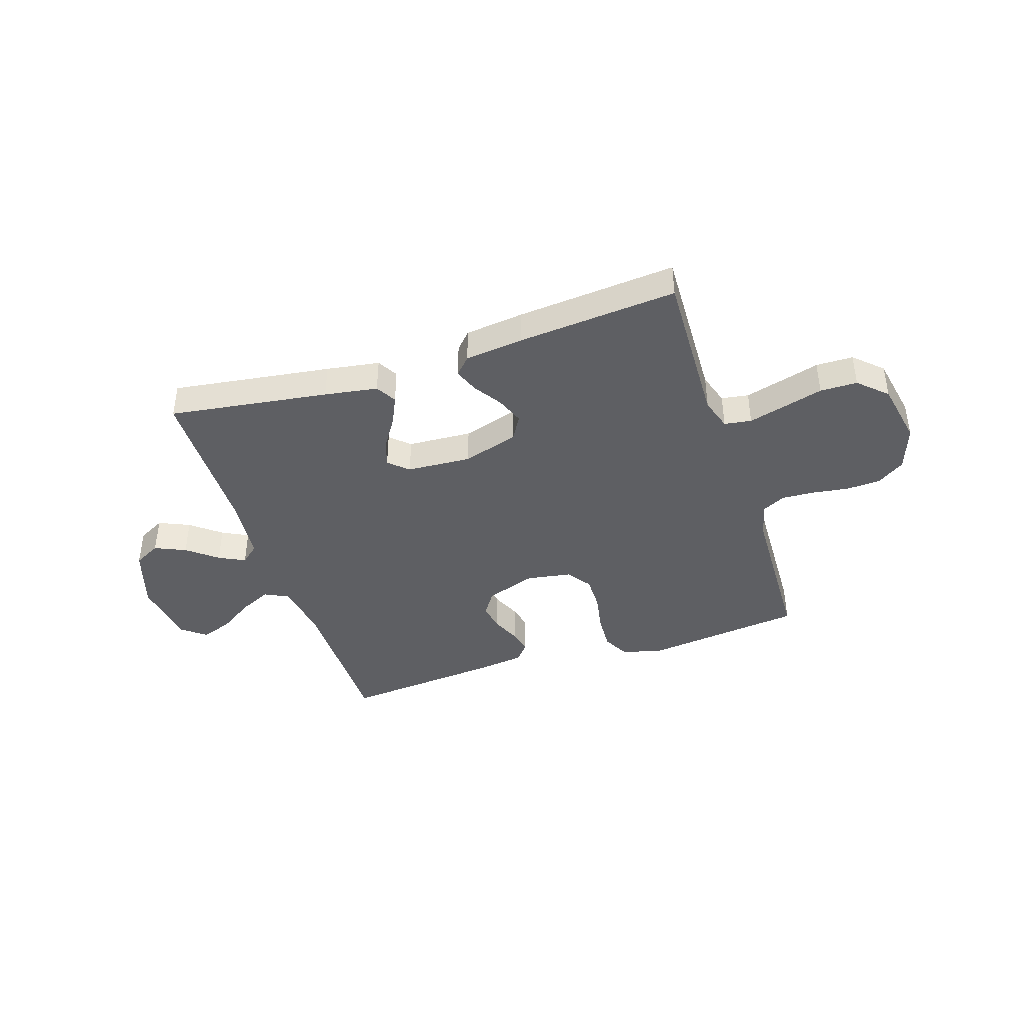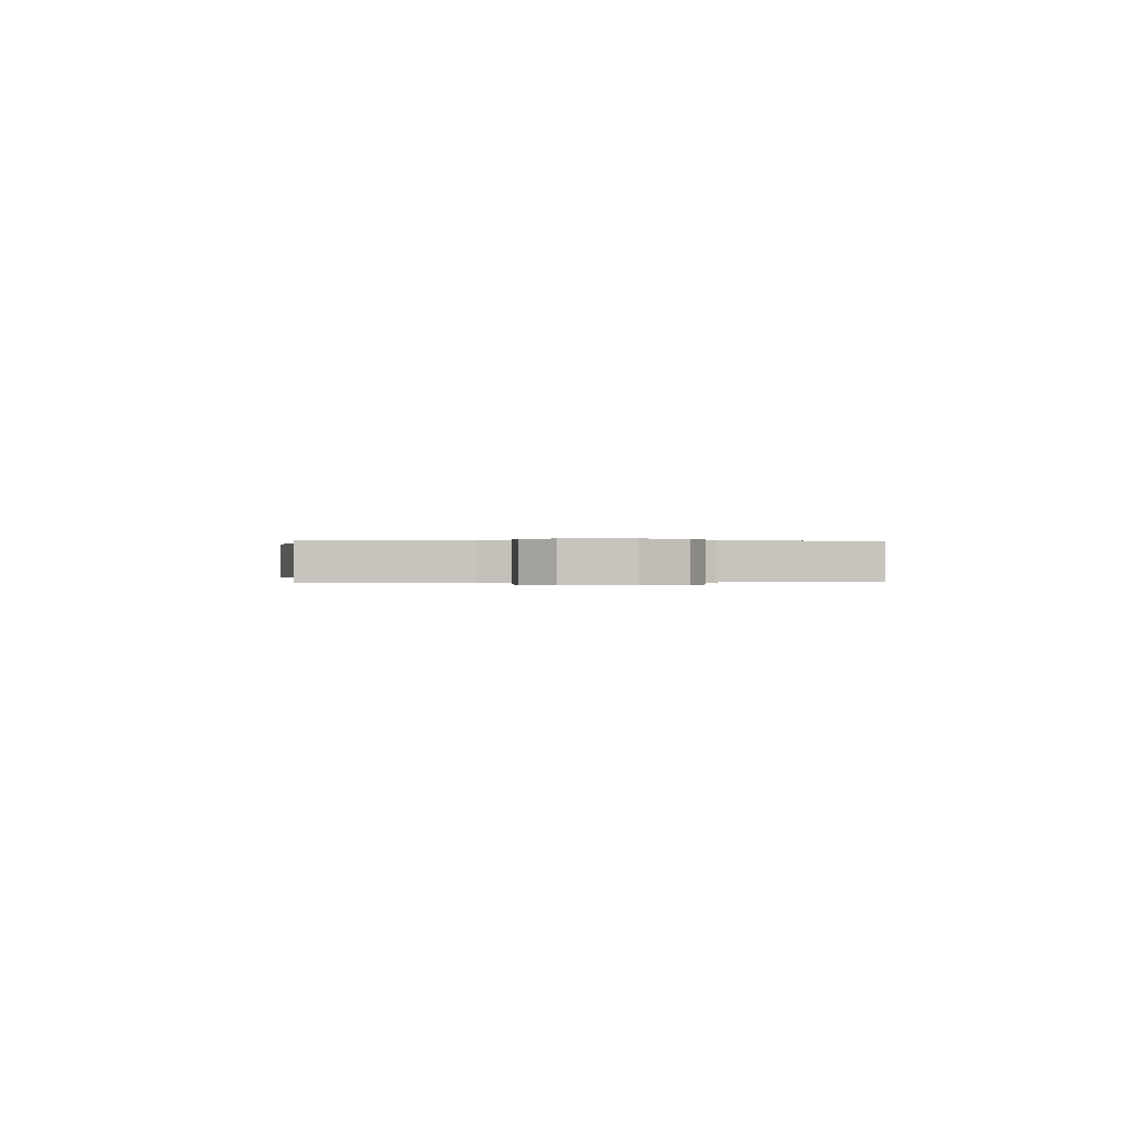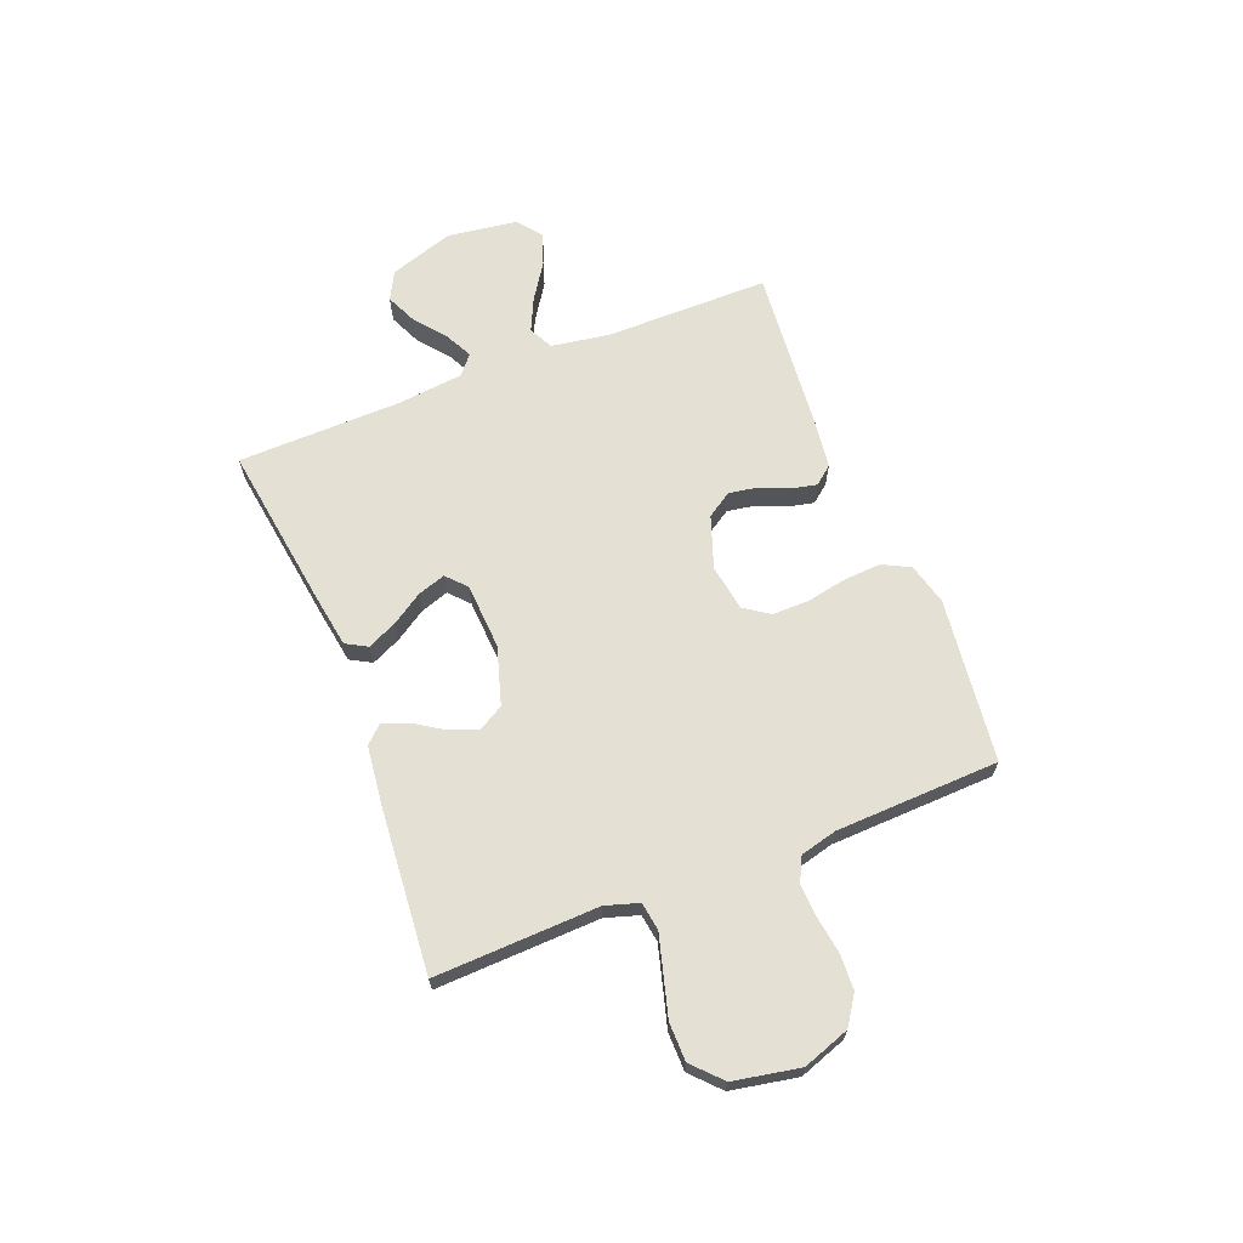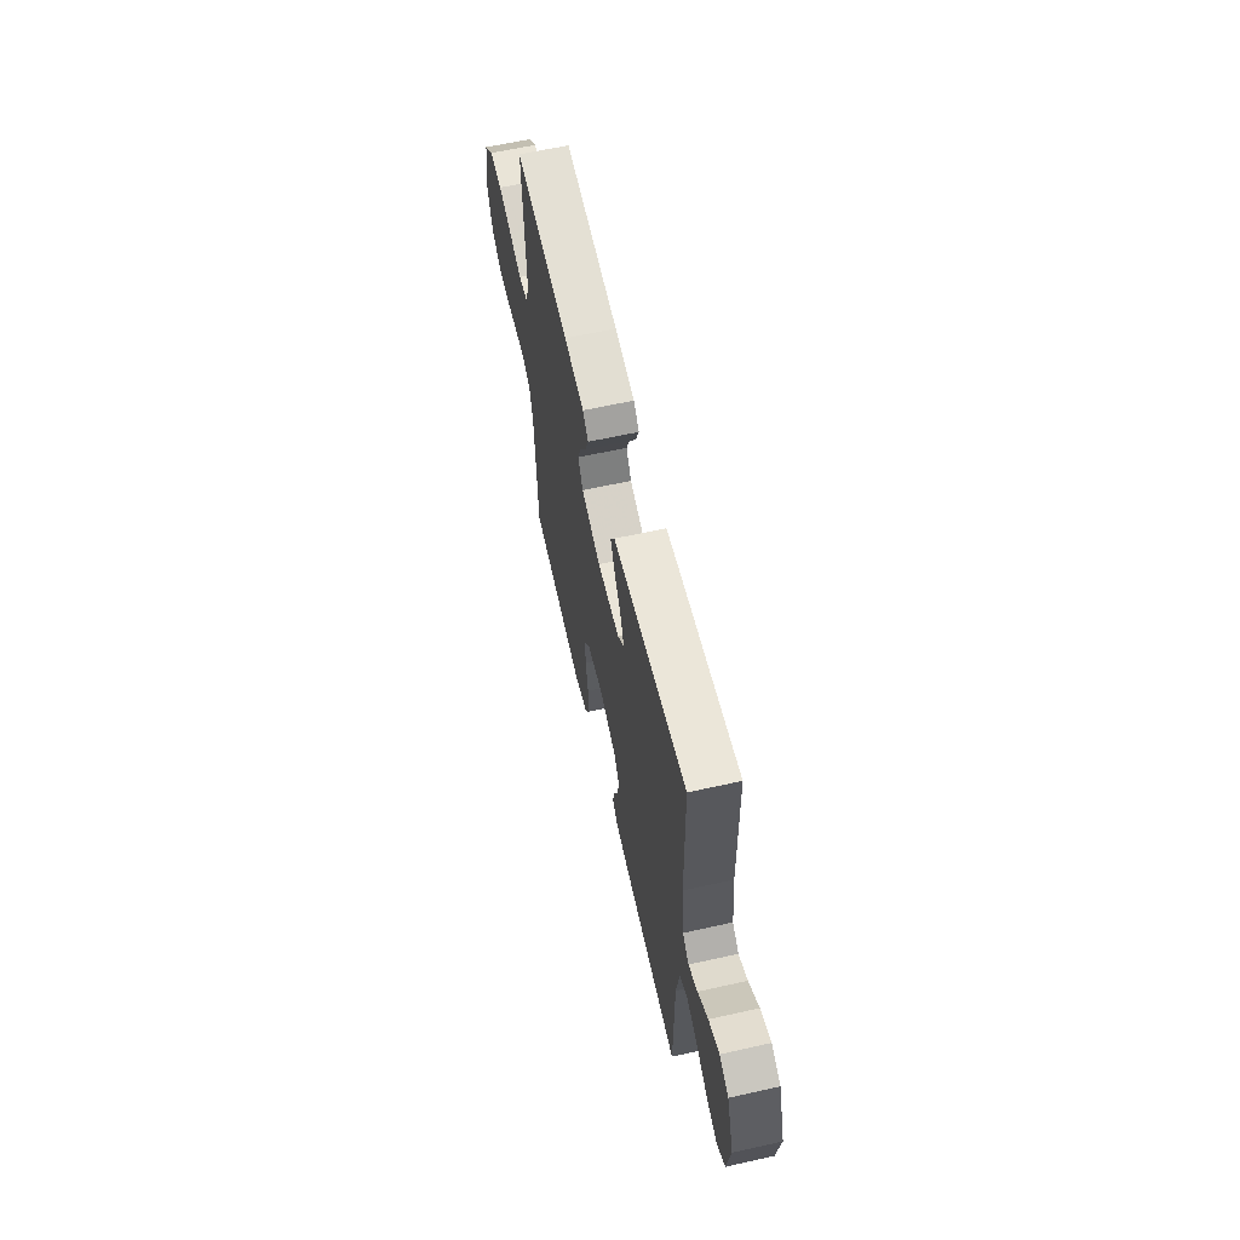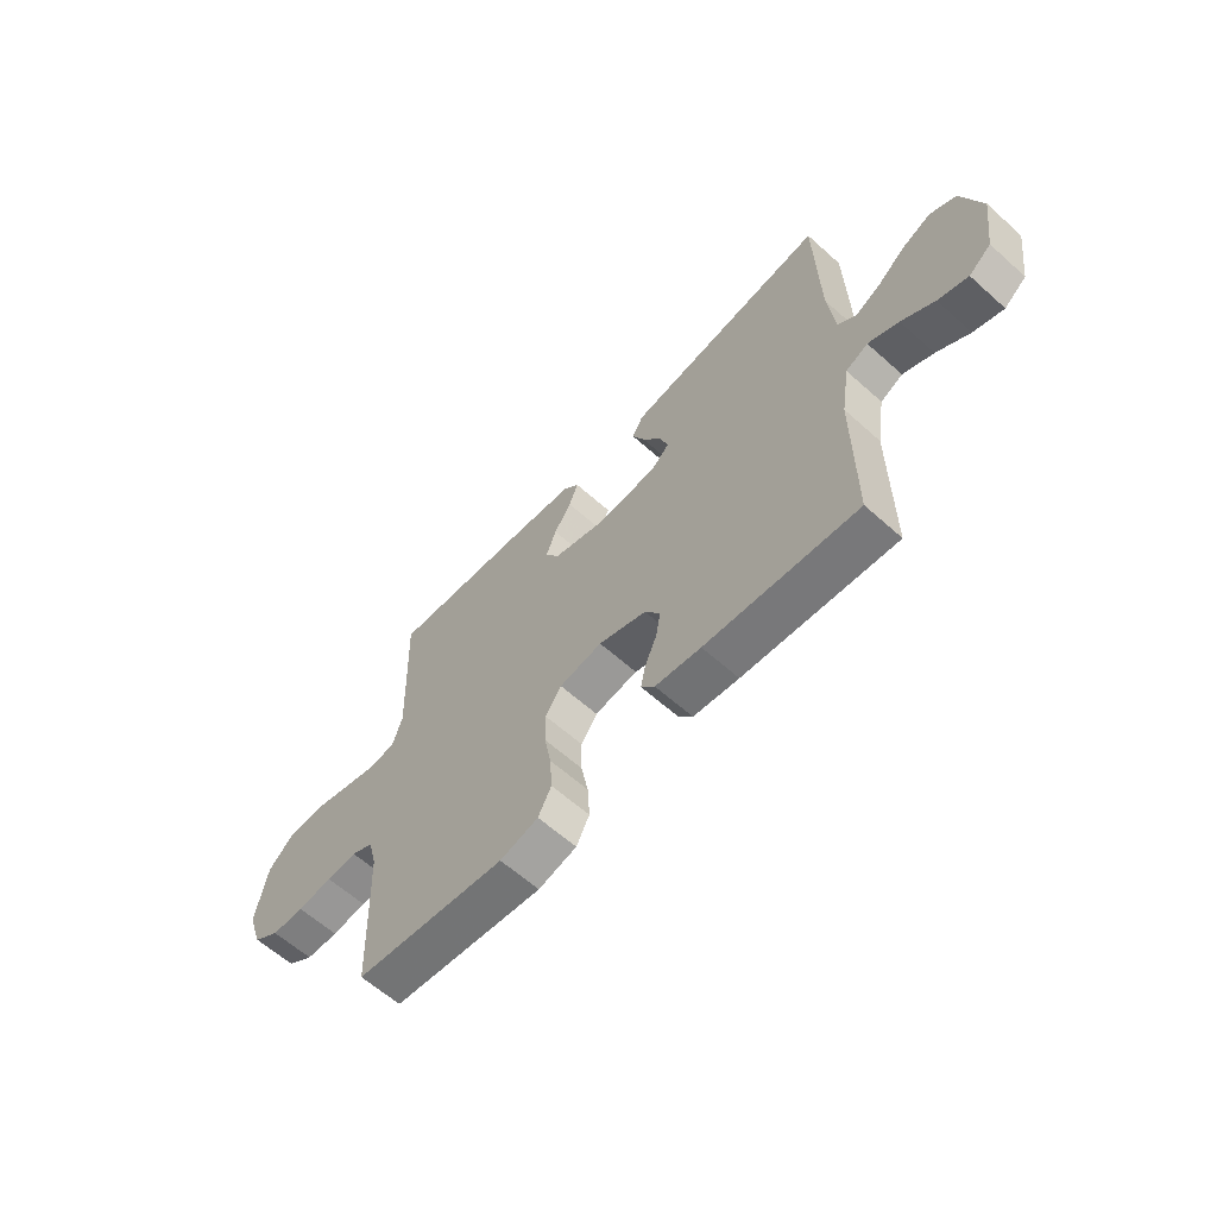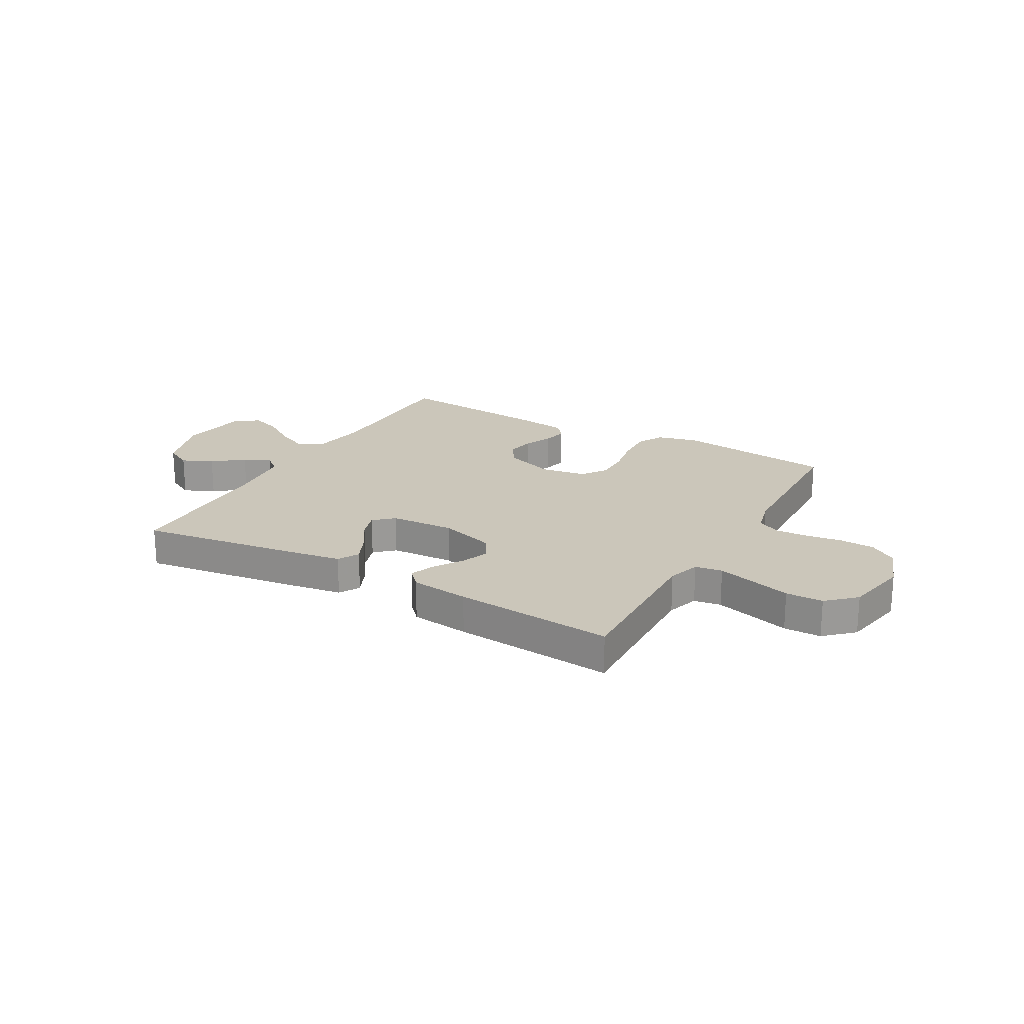
<metadata>
{"format":"obj","ext":"obj","renderer":"f3d","projection":"perspective","resolution":1024,"background":"white","views":[{"elev":-41.1,"azim":18.2,"up":"+Y"},{"elev":0.1,"azim":80.7,"up":"+Y"},{"elev":66.1,"azim":68.5,"up":"+Y"},{"elev":61.8,"azim":-102.8,"up":"+Z"},{"elev":-61.7,"azim":-132.3,"up":"+Z"},{"elev":21.1,"azim":29.7,"up":"+Y"}]}
</metadata>
<code>
v -0.5 0.07 -0.5
v -0.5 0.07 -0.2
v -0.517 0.07 -0.093
v -0.561 0.07 -0.071
v -0.621 0.07 -0.099
v -0.686 0.07 -0.142
v -0.745 0.07 -0.163
v -0.789 0.07 -0.128
v -0.807 0.07 0
v -0.768 0.07 0.118
v -0.717 0.07 0.145
v -0.659 0.07 0.119
v -0.603 0.07 0.074
v -0.554 0.07 0.049
v -0.519 0.07 0.079
v -0.506 0.07 0.2
v -0.5 0.07 0.5
v -0.2 0.07 0.457
v -0.1 0.07 0.441
v -0.078 0.07 0.402
v -0.103 0.07 0.348
v -0.14 0.07 0.291
v -0.157 0.07 0.24
v -0.121 0.07 0.207
v 0 0.07 0.2
v 0.105 0.07 0.232
v 0.132 0.07 0.278
v 0.112 0.07 0.331
v 0.078 0.07 0.383
v 0.06 0.07 0.43
v 0.09 0.07 0.462
v 0.2 0.07 0.475
v 0.5 0.07 0.5
v 0.489 0.07 0.2
v 0.508 0.07 0.139
v 0.559 0.07 0.131
v 0.628 0.07 0.15
v 0.703 0.07 0.171
v 0.773 0.07 0.17
v 0.825 0.07 0.121
v 0.848 0.07 0
v 0.818 0.07 -0.086
v 0.766 0.07 -0.121
v 0.701 0.07 -0.124
v 0.633 0.07 -0.114
v 0.572 0.07 -0.111
v 0.528 0.07 -0.133
v 0.511 0.07 -0.2
v 0.5 0.07 -0.5
v 0.2 0.07 -0.536
v 0.124 0.07 -0.516
v 0.098 0.07 -0.466
v 0.102 0.07 -0.397
v 0.116 0.07 -0.324
v 0.117 0.07 -0.257
v 0.085 0.07 -0.211
v 0 0.07 -0.197
v -0.095 0.07 -0.23
v -0.125 0.07 -0.276
v -0.116 0.07 -0.329
v -0.093 0.07 -0.382
v -0.083 0.07 -0.428
v -0.11 0.07 -0.461
v -0.2 0.07 -0.473
v -0.5 0 -0.5
v -0.5 0 -0.2
v -0.517 0 -0.093
v -0.561 0 -0.071
v -0.621 0 -0.099
v -0.686 0 -0.142
v -0.745 0 -0.163
v -0.789 0 -0.128
v -0.807 0 0
v -0.768 0 0.118
v -0.717 0 0.145
v -0.659 0 0.119
v -0.603 0 0.074
v -0.554 0 0.049
v -0.519 0 0.079
v -0.506 0 0.2
v -0.5 0 0.5
v -0.2 0 0.457
v -0.1 0 0.441
v -0.078 0 0.402
v -0.103 0 0.348
v -0.14 0 0.291
v -0.157 0 0.24
v -0.121 0 0.207
v 0 0 0.2
v 0.105 0 0.232
v 0.132 0 0.278
v 0.112 0 0.331
v 0.078 0 0.383
v 0.06 0 0.43
v 0.09 0 0.462
v 0.2 0 0.475
v 0.5 0 0.5
v 0.489 0 0.2
v 0.508 0 0.139
v 0.559 0 0.131
v 0.628 0 0.15
v 0.703 0 0.171
v 0.773 0 0.17
v 0.825 0 0.121
v 0.848 0 0
v 0.818 0 -0.086
v 0.766 0 -0.121
v 0.701 0 -0.124
v 0.633 0 -0.114
v 0.572 0 -0.111
v 0.528 0 -0.133
v 0.511 0 -0.2
v 0.5 0 -0.5
v 0.2 0 -0.536
v 0.124 0 -0.516
v 0.098 0 -0.466
v 0.102 0 -0.397
v 0.116 0 -0.324
v 0.117 0 -0.257
v 0.085 0 -0.211
v 0 0 -0.197
v -0.095 0 -0.23
v -0.125 0 -0.276
v -0.116 0 -0.329
v -0.093 0 -0.382
v -0.083 0 -0.428
v -0.11 0 -0.461
v -0.2 0 -0.473
f 63 64 1 2
f 60 61 62 63
f 59 60 63 2
f 58 59 2 3
f 57 58 3 4
f 56 57 4
f 51 52 53 54
f 51 54 55
f 48 49 50 51
f 47 48 51 55
f 46 47 55 56
f 42 43 44 45
f 42 45 46
f 41 42 46
f 37 38 39 40
f 36 37 40 41
f 35 36 41 46
f 31 32 33 34
f 28 29 30 31
f 27 28 31 34
f 26 27 34 35
f 19 20 21 22
f 19 22 23
f 16 17 18 19
f 15 16 19 23
f 14 15 23 24
f 10 11 12 13
f 10 13 14
f 9 10 14
f 8 9 14
f 5 6 7 8
f 4 5 8 14
f 25 26 35 46
f 24 25 46 56
f 4 14 24 56
f 66 65 128 127
f 127 126 125 124
f 66 127 124 123
f 67 66 123 122
f 68 67 122 121
f 68 121 120
f 118 117 116 115
f 119 118 115
f 115 114 113 112
f 119 115 112 111
f 120 119 111 110
f 109 108 107 106
f 110 109 106
f 110 106 105
f 104 103 102 101
f 105 104 101 100
f 110 105 100 99
f 98 97 96 95
f 95 94 93 92
f 98 95 92 91
f 99 98 91 90
f 86 85 84 83
f 87 86 83
f 83 82 81 80
f 87 83 80 79
f 88 87 79 78
f 77 76 75 74
f 78 77 74
f 78 74 73
f 78 73 72
f 72 71 70 69
f 78 72 69 68
f 110 99 90 89
f 120 110 89 88
f 120 88 78 68
f 1 65 66 2
f 2 66 67 3
f 3 67 68 4
f 4 68 69 5
f 5 69 70 6
f 6 70 71 7
f 7 71 72 8
f 8 72 73 9
f 9 73 74 10
f 10 74 75 11
f 11 75 76 12
f 12 76 77 13
f 13 77 78 14
f 14 78 79 15
f 15 79 80 16
f 16 80 81 17
f 17 81 82 18
f 18 82 83 19
f 19 83 84 20
f 20 84 85 21
f 21 85 86 22
f 22 86 87 23
f 23 87 88 24
f 24 88 89 25
f 25 89 90 26
f 26 90 91 27
f 27 91 92 28
f 28 92 93 29
f 29 93 94 30
f 30 94 95 31
f 31 95 96 32
f 32 96 97 33
f 33 97 98 34
f 34 98 99 35
f 35 99 100 36
f 36 100 101 37
f 37 101 102 38
f 38 102 103 39
f 39 103 104 40
f 40 104 105 41
f 41 105 106 42
f 42 106 107 43
f 43 107 108 44
f 44 108 109 45
f 45 109 110 46
f 46 110 111 47
f 47 111 112 48
f 48 112 113 49
f 49 113 114 50
f 50 114 115 51
f 51 115 116 52
f 52 116 117 53
f 53 117 118 54
f 54 118 119 55
f 55 119 120 56
f 56 120 121 57
f 57 121 122 58
f 58 122 123 59
f 59 123 124 60
f 60 124 125 61
f 61 125 126 62
f 62 126 127 63
f 63 127 128 64
f 64 128 65 1

</code>
